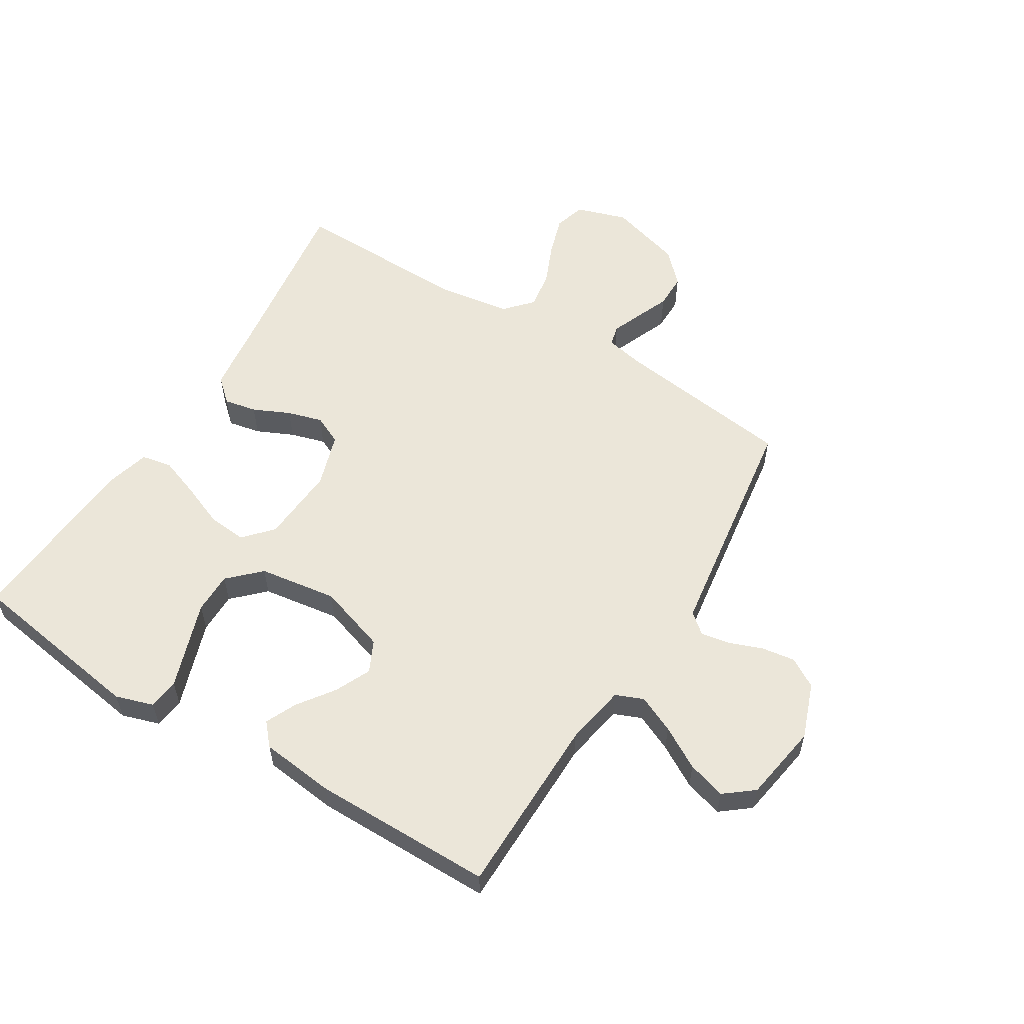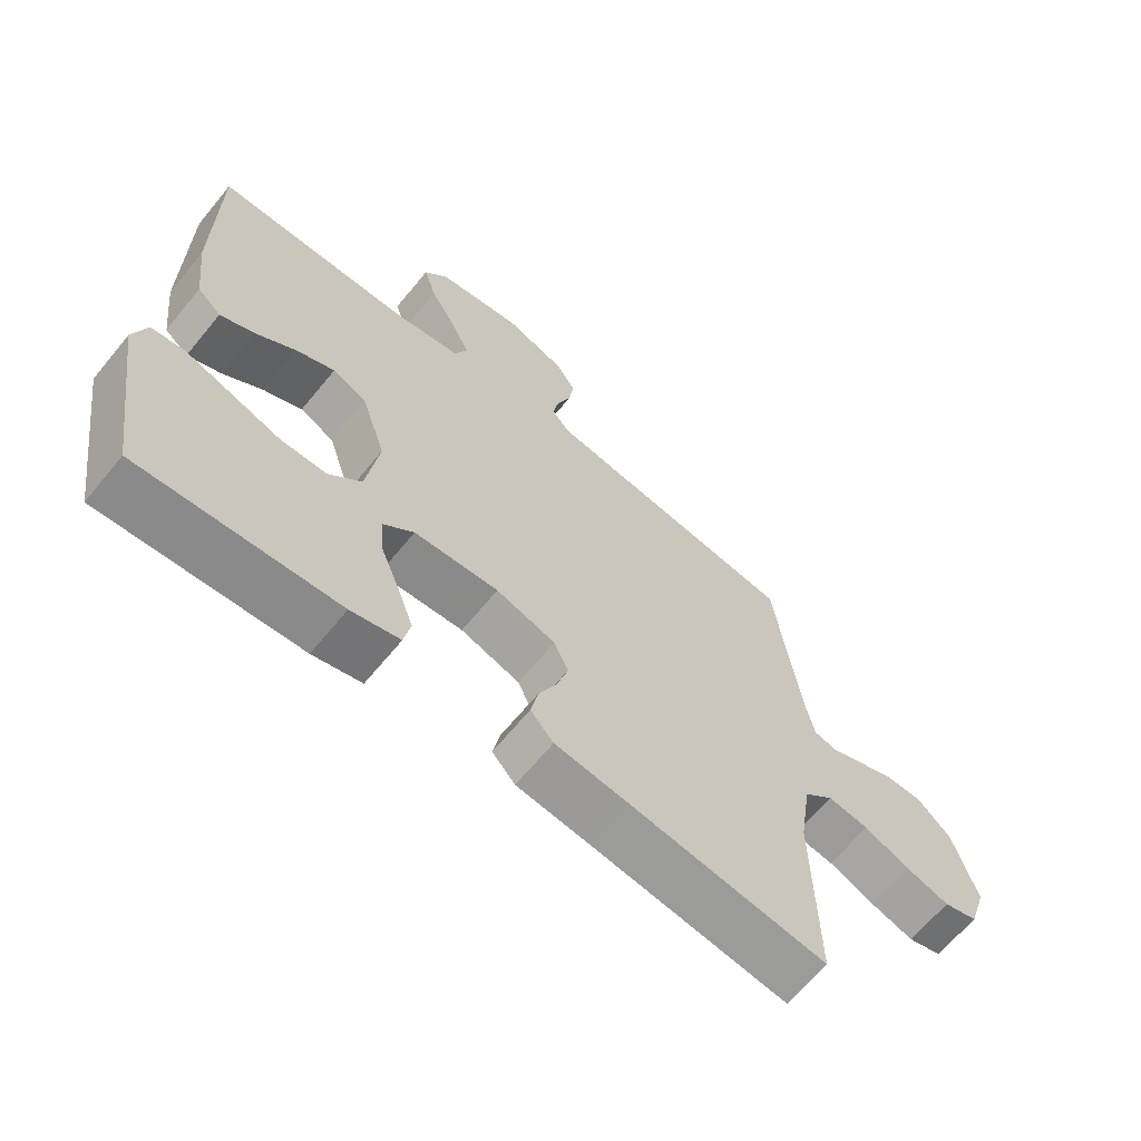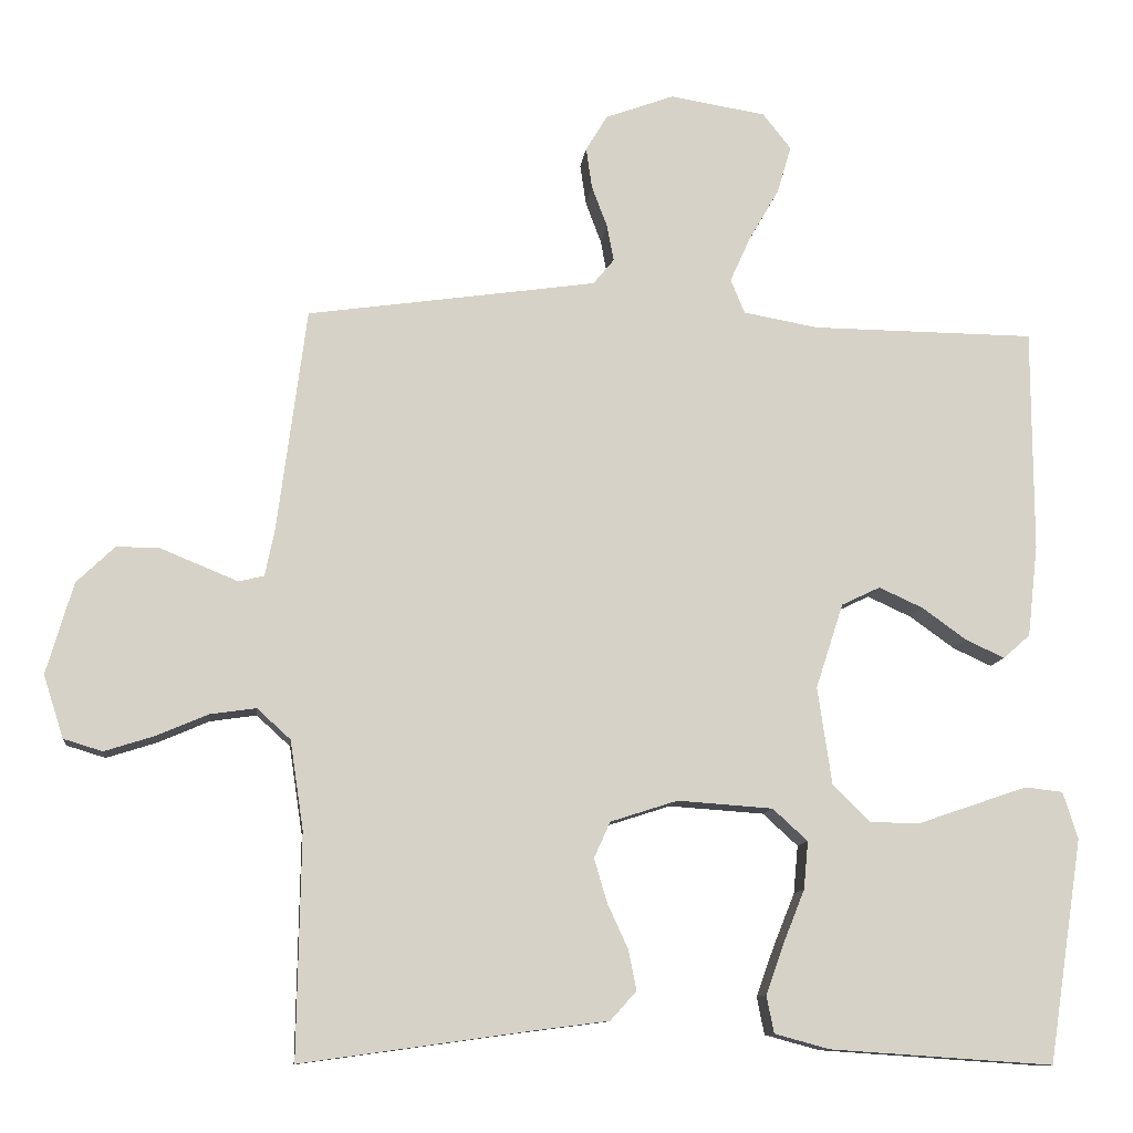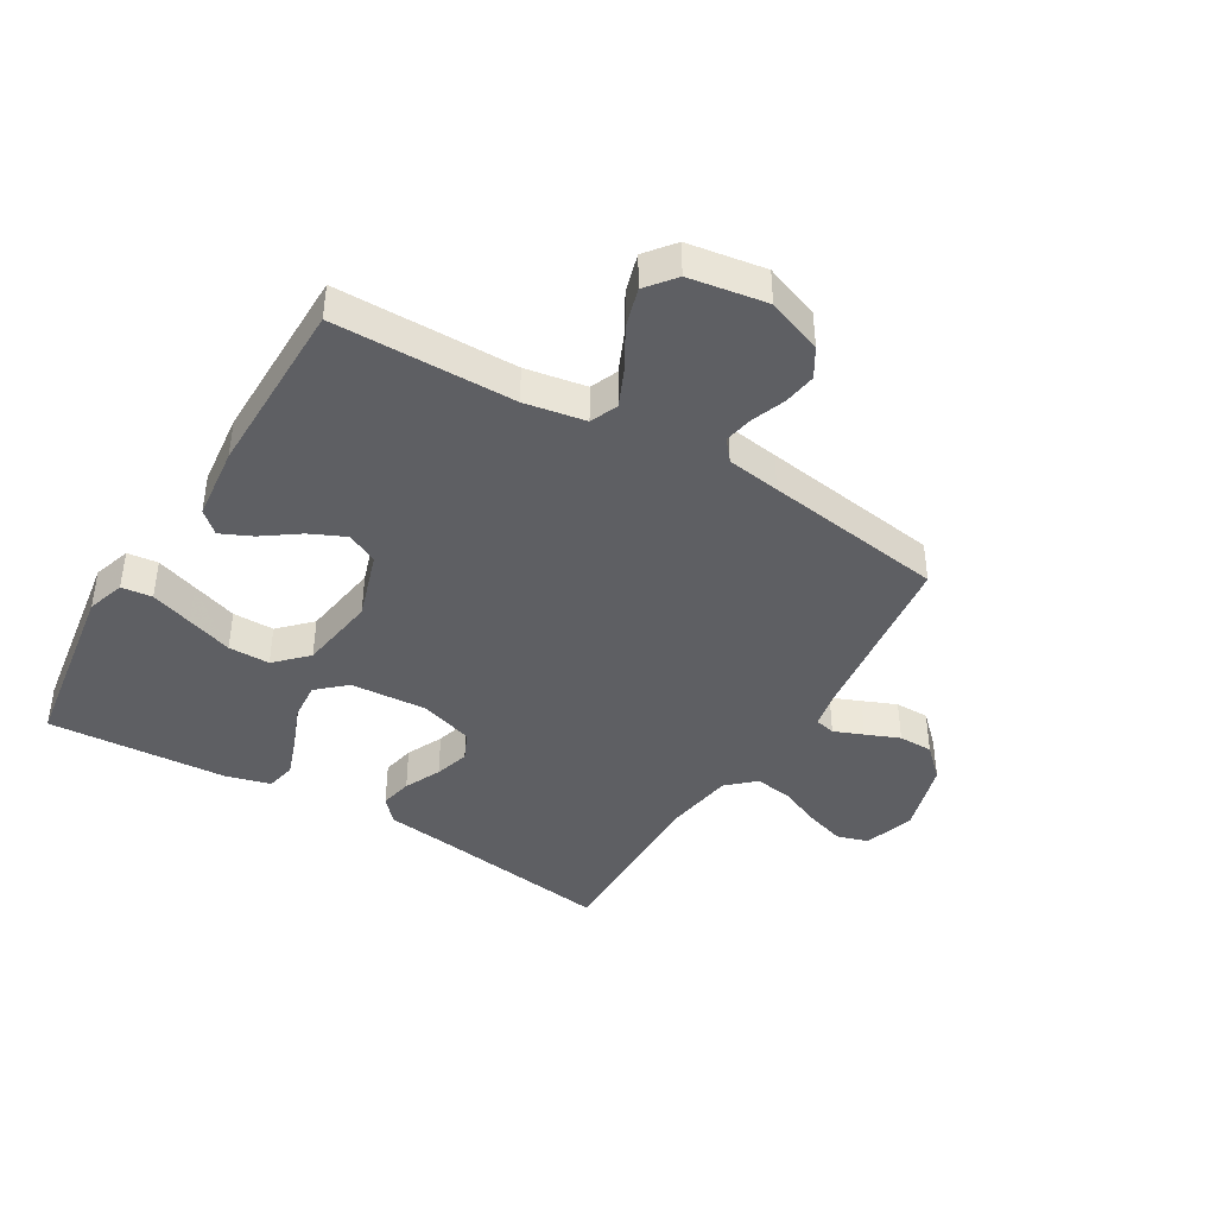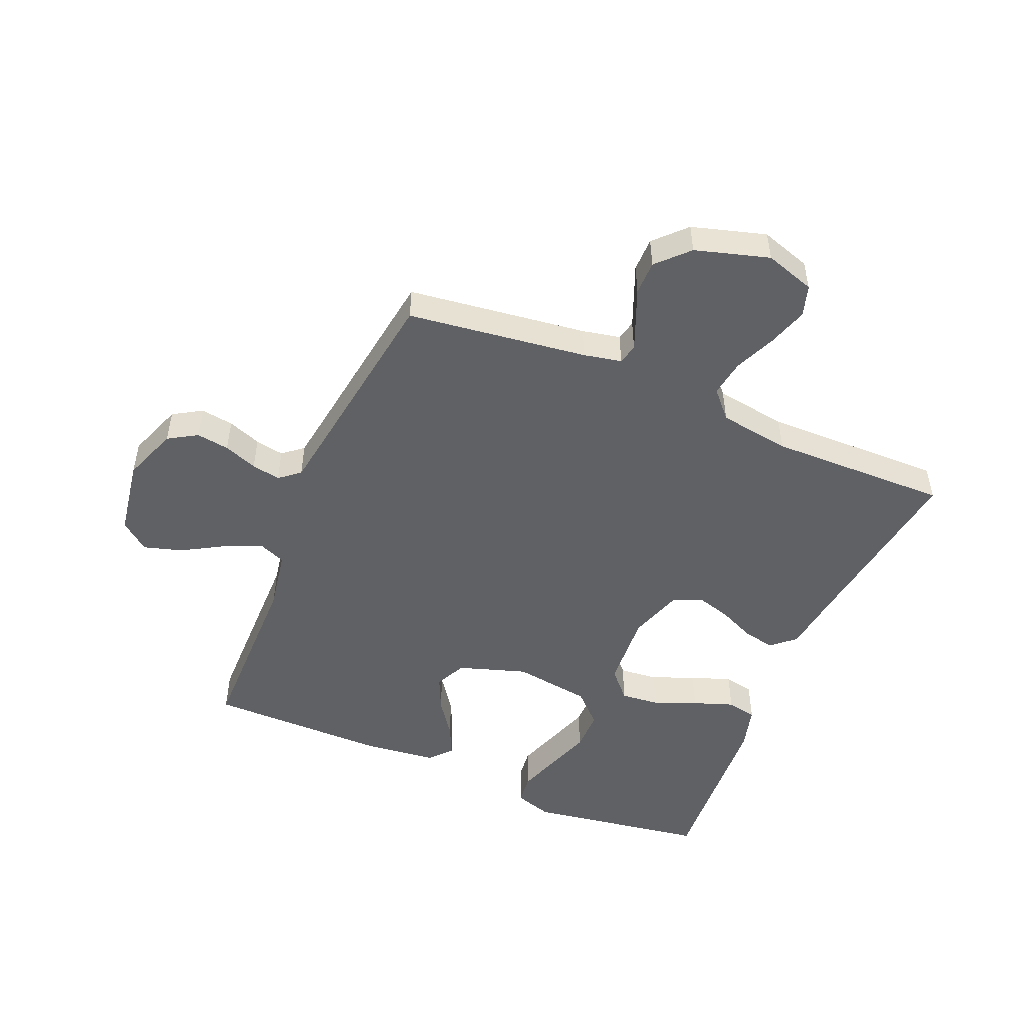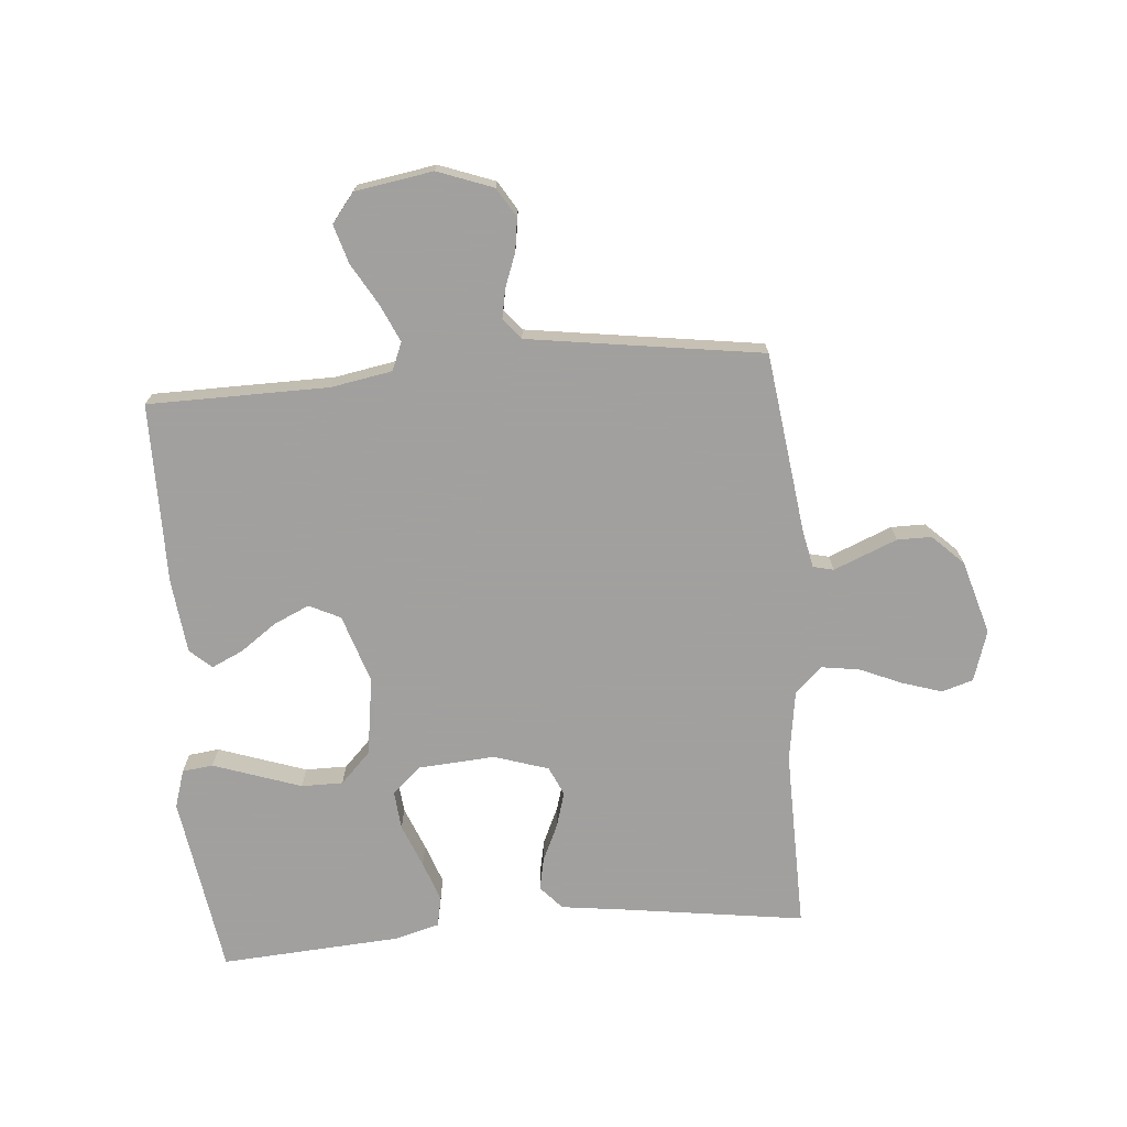
<metadata>
{"format":"obj","ext":"obj","renderer":"f3d","projection":"perspective","resolution":1024,"background":"white","views":[{"elev":57.0,"azim":-58.4,"up":"+Y"},{"elev":-65.6,"azim":-39.4,"up":"+Z"},{"elev":-11.0,"azim":173.5,"up":"+Z"},{"elev":-41.6,"azim":-31.0,"up":"+Y"},{"elev":-49.7,"azim":67.1,"up":"+Y"},{"elev":-71.9,"azim":4.8,"up":"+Y"}]}
</metadata>
<code>
v -0.5 0.07 -0.5
v -0.546 0.07 -0.2
v -0.526 0.07 -0.137
v -0.475 0.07 -0.131
v -0.405 0.07 -0.155
v -0.329 0.07 -0.181
v -0.26 0.07 -0.181
v -0.21 0.07 -0.13
v -0.191 0.07 0
v -0.228 0.07 0.114
v -0.28 0.07 0.139
v -0.339 0.07 0.112
v -0.399 0.07 0.069
v -0.451 0.07 0.045
v -0.487 0.07 0.077
v -0.501 0.07 0.2
v -0.5 0.07 0.5
v -0.2 0.07 0.503
v -0.099 0.07 0.521
v -0.08 0.07 0.567
v -0.108 0.07 0.629
v -0.148 0.07 0.698
v -0.167 0.07 0.762
v -0.129 0.07 0.81
v 0 0.07 0.831
v 0.092 0.07 0.797
v 0.121 0.07 0.749
v 0.113 0.07 0.694
v 0.092 0.07 0.638
v 0.083 0.07 0.59
v 0.111 0.07 0.556
v 0.2 0.07 0.543
v 0.5 0.07 0.5
v 0.539 0.07 0.2
v 0.552 0.07 0.137
v 0.586 0.07 0.129
v 0.635 0.07 0.149
v 0.691 0.07 0.172
v 0.748 0.07 0.172
v 0.799 0.07 0.123
v 0.835 0.07 0
v 0.808 0.07 -0.084
v 0.756 0.07 -0.1
v 0.69 0.07 -0.079
v 0.62 0.07 -0.049
v 0.558 0.07 -0.04
v 0.513 0.07 -0.081
v 0.495 0.07 -0.2
v 0.5 0.07 -0.5
v 0.2 0.07 -0.458
v 0.091 0.07 -0.444
v 0.056 0.07 -0.405
v 0.067 0.07 -0.351
v 0.095 0.07 -0.29
v 0.112 0.07 -0.232
v 0.09 0.07 -0.184
v 0 0.07 -0.155
v -0.128 0.07 -0.164
v -0.175 0.07 -0.207
v -0.169 0.07 -0.271
v -0.14 0.07 -0.343
v -0.116 0.07 -0.41
v -0.126 0.07 -0.46
v -0.2 0.07 -0.48
v -0.5 0 -0.5
v -0.546 0 -0.2
v -0.526 0 -0.137
v -0.475 0 -0.131
v -0.405 0 -0.155
v -0.329 0 -0.181
v -0.26 0 -0.181
v -0.21 0 -0.13
v -0.191 0 0
v -0.228 0 0.114
v -0.28 0 0.139
v -0.339 0 0.112
v -0.399 0 0.069
v -0.451 0 0.045
v -0.487 0 0.077
v -0.501 0 0.2
v -0.5 0 0.5
v -0.2 0 0.503
v -0.099 0 0.521
v -0.08 0 0.567
v -0.108 0 0.629
v -0.148 0 0.698
v -0.167 0 0.762
v -0.129 0 0.81
v 0 0 0.831
v 0.092 0 0.797
v 0.121 0 0.749
v 0.113 0 0.694
v 0.092 0 0.638
v 0.083 0 0.59
v 0.111 0 0.556
v 0.2 0 0.543
v 0.5 0 0.5
v 0.539 0 0.2
v 0.552 0 0.137
v 0.586 0 0.129
v 0.635 0 0.149
v 0.691 0 0.172
v 0.748 0 0.172
v 0.799 0 0.123
v 0.835 0 0
v 0.808 0 -0.084
v 0.756 0 -0.1
v 0.69 0 -0.079
v 0.62 0 -0.049
v 0.558 0 -0.04
v 0.513 0 -0.081
v 0.495 0 -0.2
v 0.5 0 -0.5
v 0.2 0 -0.458
v 0.091 0 -0.444
v 0.056 0 -0.405
v 0.067 0 -0.351
v 0.095 0 -0.29
v 0.112 0 -0.232
v 0.09 0 -0.184
v 0 0 -0.155
v -0.128 0 -0.164
v -0.175 0 -0.207
v -0.169 0 -0.271
v -0.14 0 -0.343
v -0.116 0 -0.41
v -0.126 0 -0.46
v -0.2 0 -0.48
f 60 61 62 63
f 60 63 64 1
f 51 52 53 54
f 50 51 54 55
f 48 49 50 55
f 47 48 55 56
f 42 43 44 45
f 40 41 42 45
f 40 45 46
f 37 38 39 40
f 36 37 40 46
f 35 36 46 47
f 32 33 34
f 31 32 34 35
f 26 27 28 29
f 26 29 30
f 25 26 30
f 24 25 30
f 21 22 23 24
f 20 21 24 30
f 19 20 30 31
f 15 16 17 18
f 12 13 14 15
f 11 12 15 18
f 10 11 18 19
f 2 3 4 5
f 2 5 6
f 59 60 1 2
f 35 47 56 57
f 35 57 58
f 31 35 58
f 9 10 19 31
f 8 9 31 58
f 7 8 58 59
f 2 6 7 59
f 127 126 125 124
f 65 128 127 124
f 118 117 116 115
f 119 118 115 114
f 119 114 113 112
f 120 119 112 111
f 109 108 107 106
f 109 106 105 104
f 110 109 104
f 104 103 102 101
f 110 104 101 100
f 111 110 100 99
f 98 97 96
f 99 98 96 95
f 93 92 91 90
f 94 93 90
f 94 90 89
f 94 89 88
f 88 87 86 85
f 94 88 85 84
f 95 94 84 83
f 82 81 80 79
f 79 78 77 76
f 82 79 76 75
f 83 82 75 74
f 69 68 67 66
f 70 69 66
f 66 65 124 123
f 121 120 111 99
f 122 121 99
f 122 99 95
f 95 83 74 73
f 122 95 73 72
f 123 122 72 71
f 123 71 70 66
f 1 65 66 2
f 2 66 67 3
f 3 67 68 4
f 4 68 69 5
f 5 69 70 6
f 6 70 71 7
f 7 71 72 8
f 8 72 73 9
f 9 73 74 10
f 10 74 75 11
f 11 75 76 12
f 12 76 77 13
f 13 77 78 14
f 14 78 79 15
f 15 79 80 16
f 16 80 81 17
f 17 81 82 18
f 18 82 83 19
f 19 83 84 20
f 20 84 85 21
f 21 85 86 22
f 22 86 87 23
f 23 87 88 24
f 24 88 89 25
f 25 89 90 26
f 26 90 91 27
f 27 91 92 28
f 28 92 93 29
f 29 93 94 30
f 30 94 95 31
f 31 95 96 32
f 32 96 97 33
f 33 97 98 34
f 34 98 99 35
f 35 99 100 36
f 36 100 101 37
f 37 101 102 38
f 38 102 103 39
f 39 103 104 40
f 40 104 105 41
f 41 105 106 42
f 42 106 107 43
f 43 107 108 44
f 44 108 109 45
f 45 109 110 46
f 46 110 111 47
f 47 111 112 48
f 48 112 113 49
f 49 113 114 50
f 50 114 115 51
f 51 115 116 52
f 52 116 117 53
f 53 117 118 54
f 54 118 119 55
f 55 119 120 56
f 56 120 121 57
f 57 121 122 58
f 58 122 123 59
f 59 123 124 60
f 60 124 125 61
f 61 125 126 62
f 62 126 127 63
f 63 127 128 64
f 64 128 65 1

</code>
